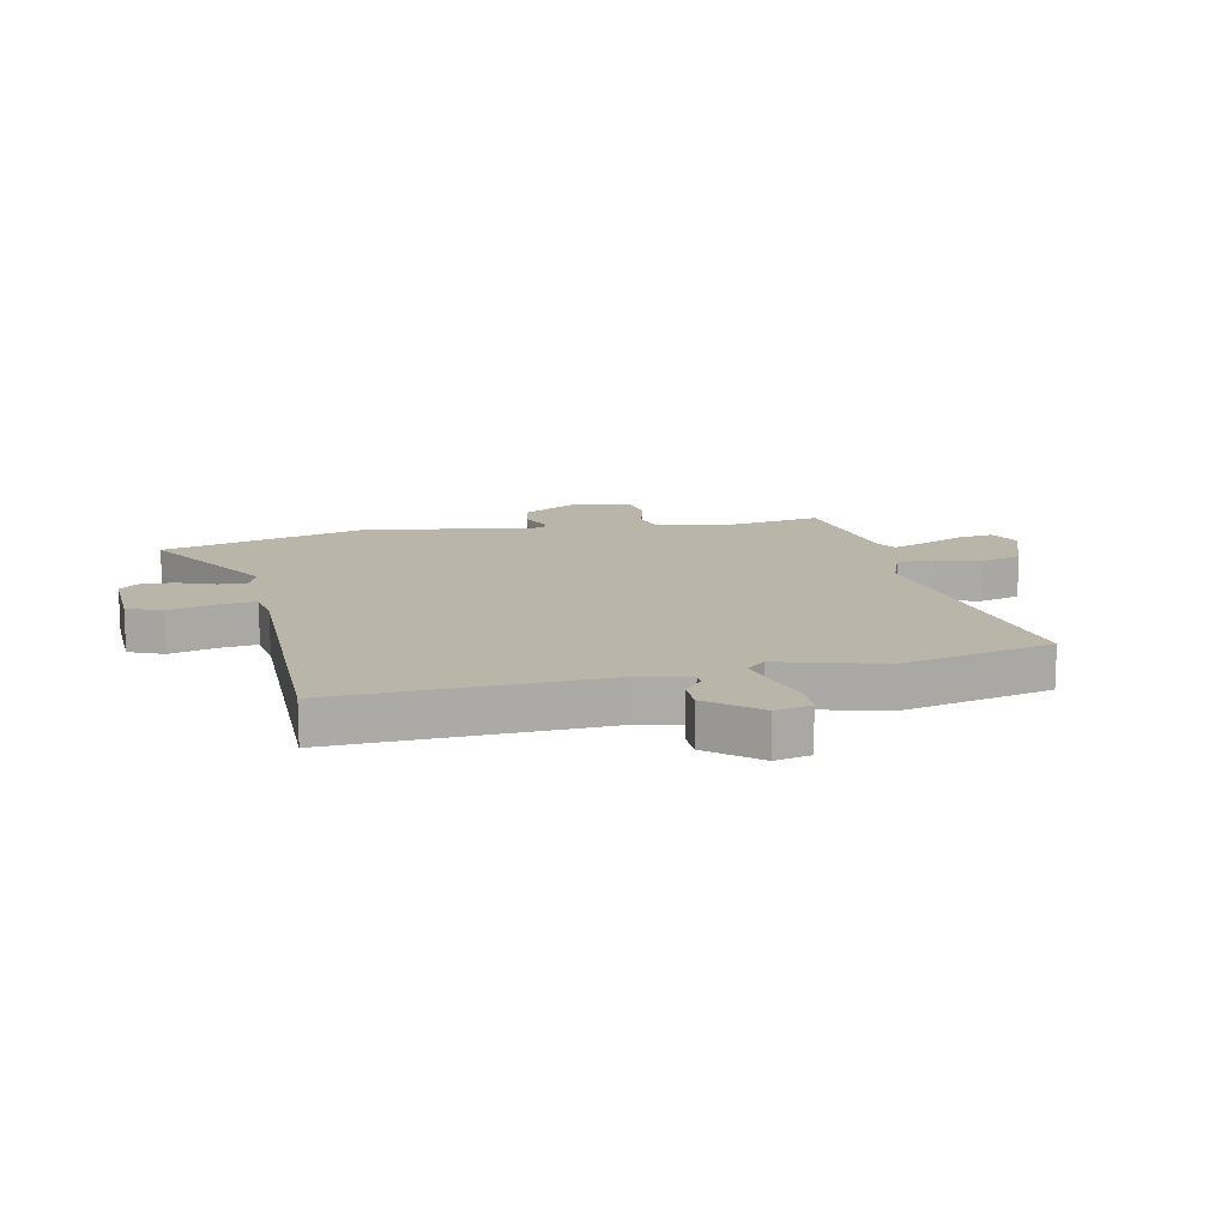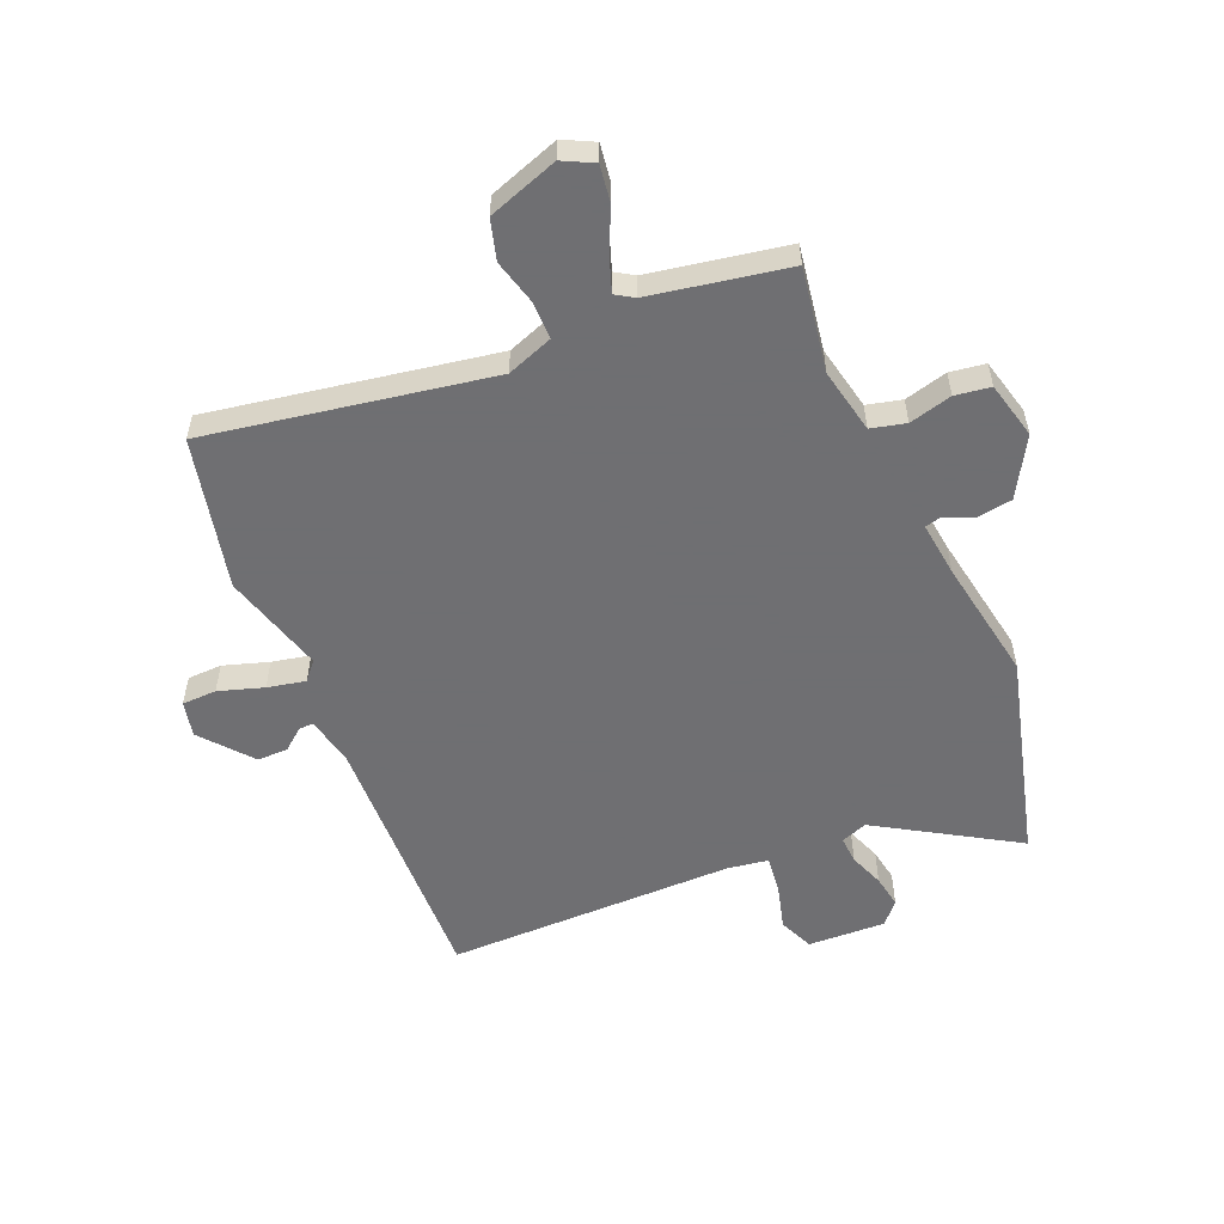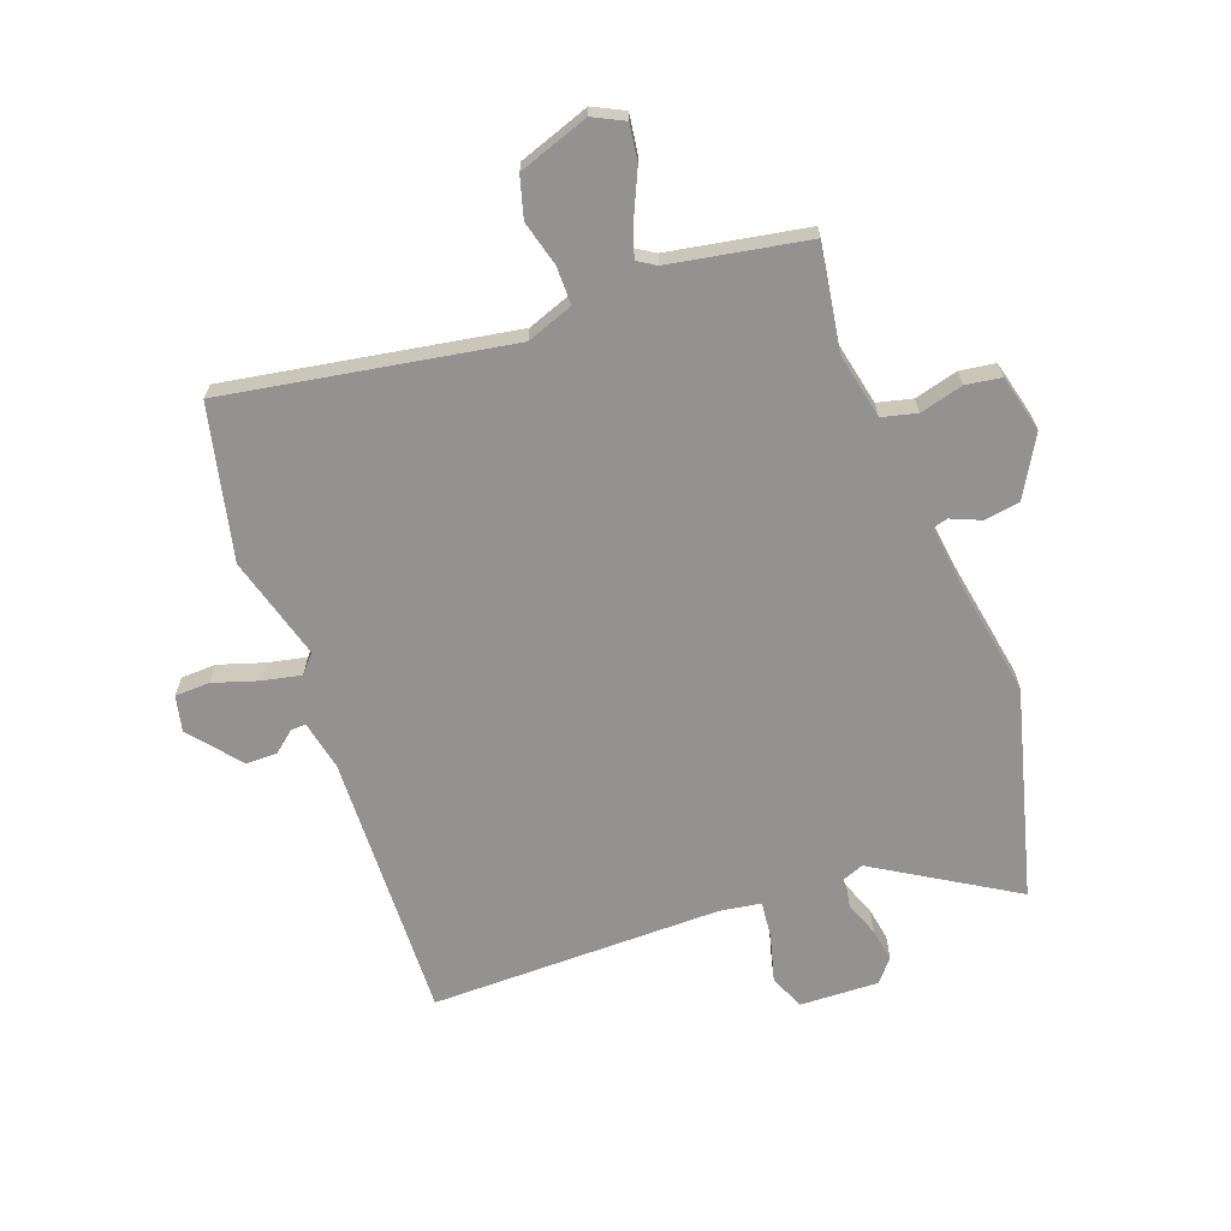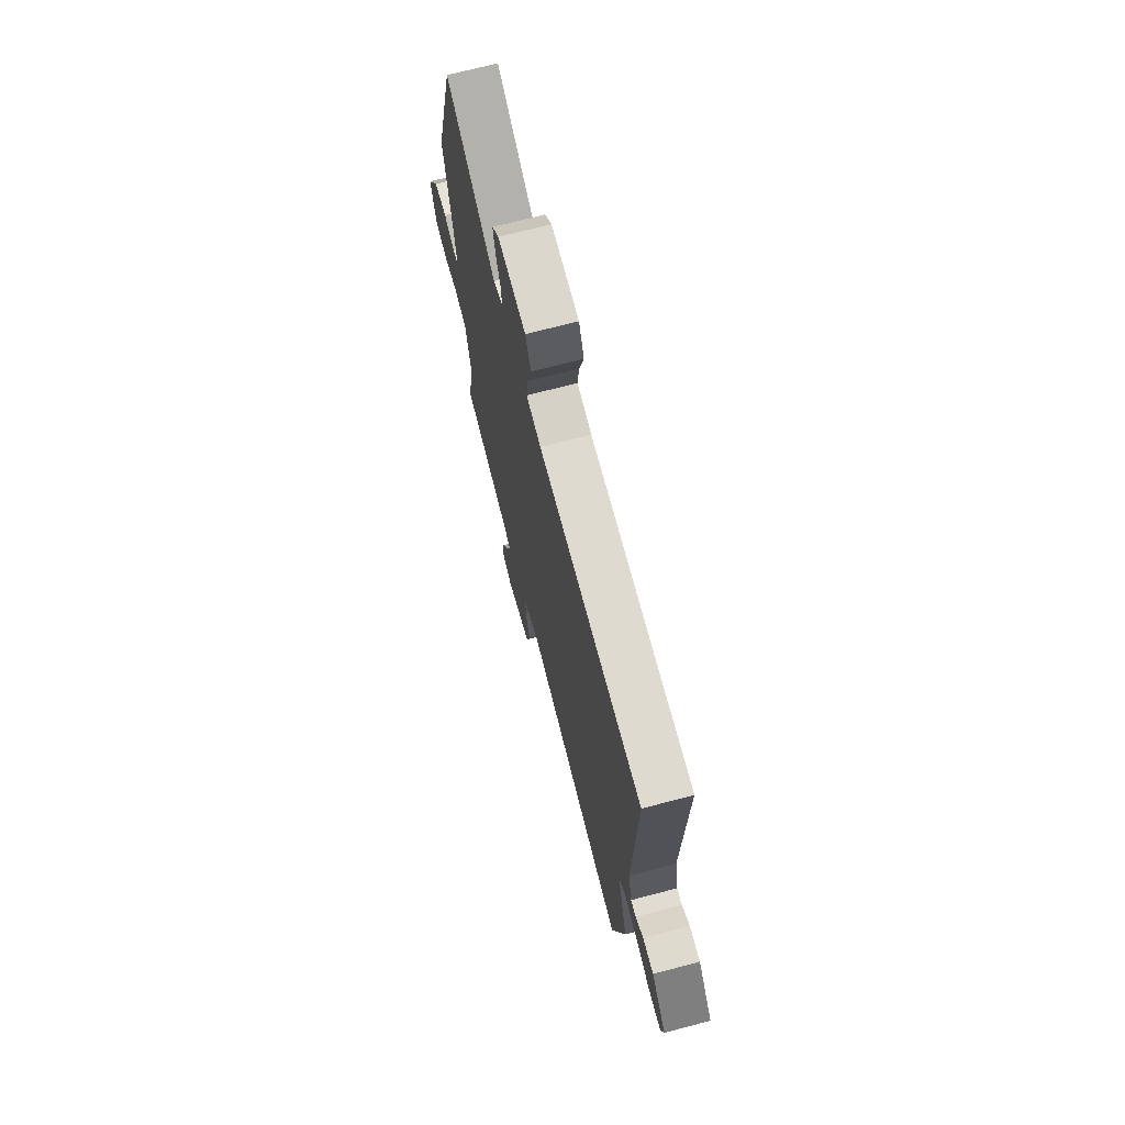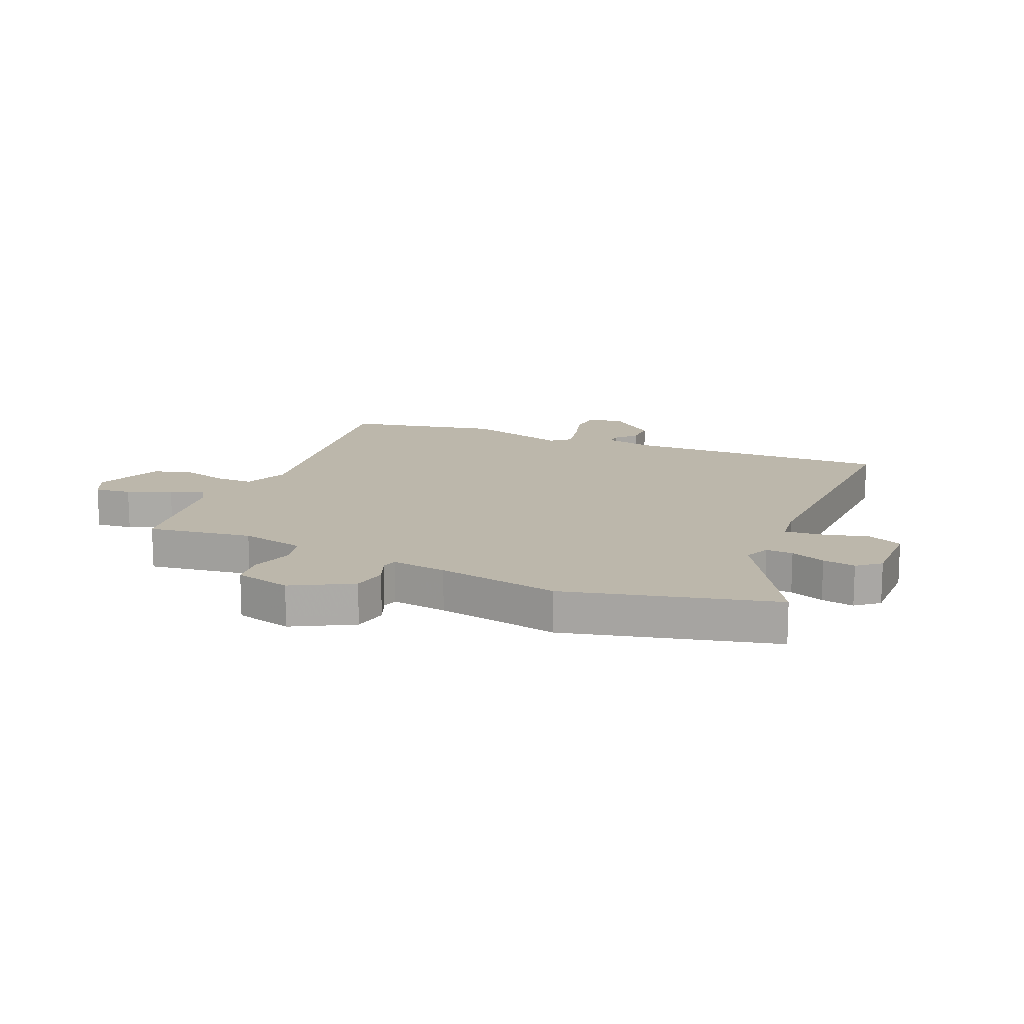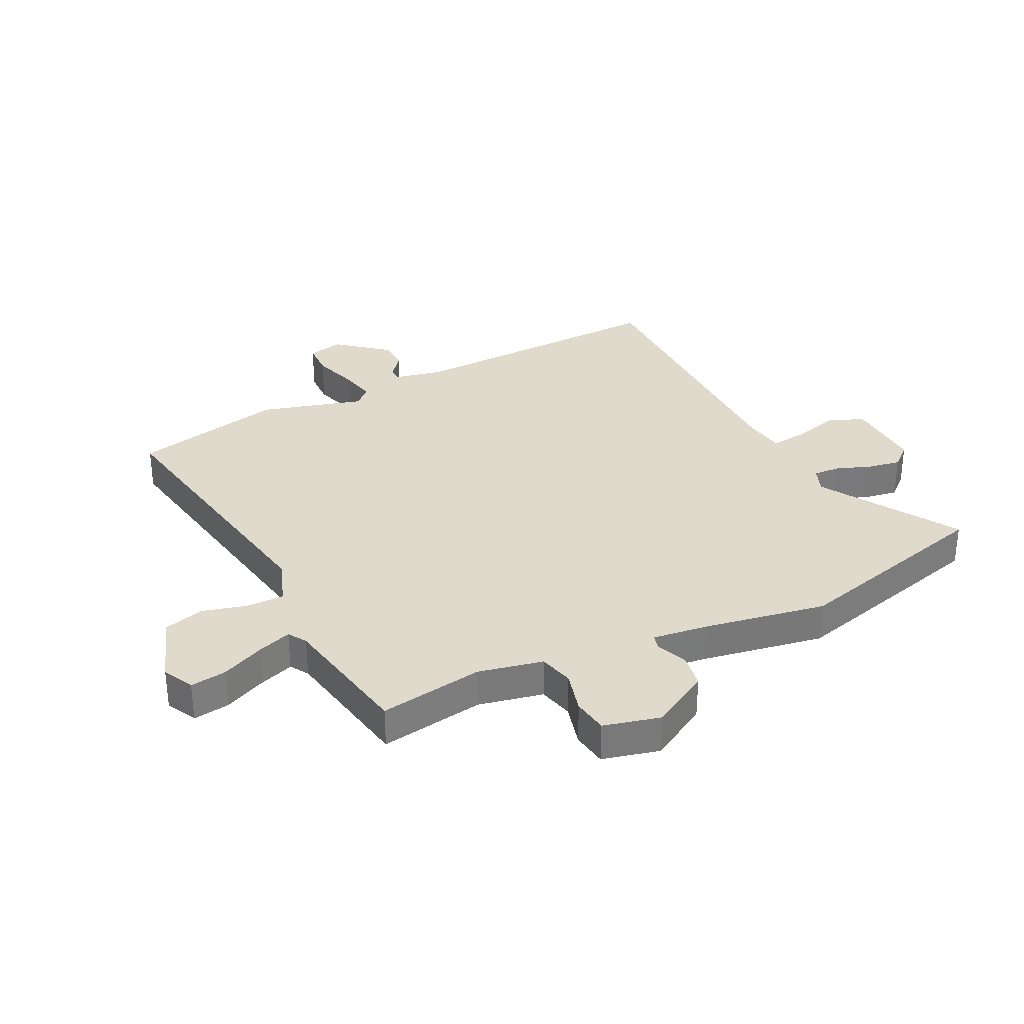
<metadata>
{"format":"obj","ext":"obj","renderer":"f3d","projection":"perspective","resolution":1024,"background":"white","views":[{"elev":13.7,"azim":77.9,"up":"+Y"},{"elev":-54.7,"azim":-157.2,"up":"+Y"},{"elev":-66.5,"azim":-159.9,"up":"+Y"},{"elev":71.1,"azim":75.3,"up":"+Z"},{"elev":14.3,"azim":-65.8,"up":"+Y"},{"elev":32.5,"azim":-116.4,"up":"+Y"}]}
</metadata>
<code>
v -0.55 0.07 0.311
v -0.454 0.07 0.676
v -0.213 0.07 0.53
v -0.167 0.07 0.548
v -0.17 0.07 0.596
v -0.193 0.07 0.657
v -0.203 0.07 0.715
v -0.169 0.07 0.754
v -0.032 0.07 0.749
v -0.006 0.07 0.688
v -0.028 0.07 0.606
v -0.035 0.07 0.541
v 0.037 0.07 0.53
v 0.546 0.07 0.533
v 0.53 0.07 0.063
v 0.548 0.07 -0.024
v 0.574 0.07 -0.023
v 0.612 0.07 0.008
v 0.666 0.07 0.008
v 0.739 0.07 -0.08
v 0.725 0.07 -0.143
v 0.664 0.07 -0.145
v 0.585 0.07 -0.12
v 0.518 0.07 -0.106
v 0.49 0.07 -0.138
v 0.541 0.07 -0.319
v 0.48 0.07 -0.586
v -0.017 0.07 -0.501
v -0.098 0.07 -0.531
v -0.098 0.07 -0.597
v -0.077 0.07 -0.676
v -0.097 0.07 -0.747
v -0.22 0.07 -0.79
v -0.274 0.07 -0.763
v -0.265 0.07 -0.699
v -0.231 0.07 -0.624
v -0.21 0.07 -0.564
v -0.242 0.07 -0.544
v -0.482 0.07 -0.501
v -0.453 0.07 -0.318
v -0.477 0.07 -0.204
v -0.538 0.07 -0.189
v -0.613 0.07 -0.209
v -0.675 0.07 -0.2
v -0.7 0.07 -0.1
v -0.641 0.07 0.003
v -0.579 0.07 0.013
v -0.527 0.07 -0.009
v -0.5 0.07 -0.002
v -0.512 0.07 0.095
v -0.55 0 0.311
v -0.454 0 0.676
v -0.213 0 0.53
v -0.167 0 0.548
v -0.17 0 0.596
v -0.193 0 0.657
v -0.203 0 0.715
v -0.169 0 0.754
v -0.032 0 0.749
v -0.006 0 0.688
v -0.028 0 0.606
v -0.035 0 0.541
v 0.037 0 0.53
v 0.546 0 0.533
v 0.53 0 0.063
v 0.548 0 -0.024
v 0.574 0 -0.023
v 0.612 0 0.008
v 0.666 0 0.008
v 0.739 0 -0.08
v 0.725 0 -0.143
v 0.664 0 -0.145
v 0.585 0 -0.12
v 0.518 0 -0.106
v 0.49 0 -0.138
v 0.541 0 -0.319
v 0.48 0 -0.586
v -0.017 0 -0.501
v -0.098 0 -0.531
v -0.098 0 -0.597
v -0.077 0 -0.676
v -0.097 0 -0.747
v -0.22 0 -0.79
v -0.274 0 -0.763
v -0.265 0 -0.699
v -0.231 0 -0.624
v -0.21 0 -0.564
v -0.242 0 -0.544
v -0.482 0 -0.501
v -0.453 0 -0.318
v -0.477 0 -0.204
v -0.538 0 -0.189
v -0.613 0 -0.209
v -0.675 0 -0.2
v -0.7 0 -0.1
v -0.641 0 0.003
v -0.579 0 0.013
v -0.527 0 -0.009
v -0.5 0 -0.002
v -0.512 0 0.095
f 46 47 48
f 45 46 48
f 44 45 48
f 43 44 48
f 42 43 48
f 41 42 48 49
f 40 41 49
f 38 39 40
f 40 49 50
f 38 40 50
f 37 38 50
f 34 35 36
f 33 34 36
f 32 33 36
f 31 32 36
f 30 31 36
f 29 30 36 37
f 1 2 3
f 50 1 3
f 37 50 3
f 29 37 3
f 28 29 3
f 28 3 4
f 27 28 4
f 26 27 4
f 25 26 4
f 21 22 23
f 20 21 23
f 19 20 23
f 18 19 23
f 17 18 23
f 16 17 23 24
f 25 4 5
f 24 25 5
f 16 24 5
f 15 16 5
f 9 10 11
f 8 9 11
f 7 8 11
f 6 7 11
f 5 6 11
f 5 11 12
f 15 5 12
f 13 14 15
f 12 13 15
f 98 97 96
f 98 96 95
f 98 95 94
f 98 94 93
f 98 93 92
f 99 98 92 91
f 99 91 90
f 90 89 88
f 100 99 90
f 100 90 88
f 100 88 87
f 86 85 84
f 86 84 83
f 86 83 82
f 86 82 81
f 86 81 80
f 87 86 80 79
f 53 52 51
f 53 51 100
f 53 100 87
f 53 87 79
f 53 79 78
f 54 53 78
f 54 78 77
f 54 77 76
f 54 76 75
f 73 72 71
f 73 71 70
f 73 70 69
f 73 69 68
f 73 68 67
f 74 73 67 66
f 55 54 75
f 55 75 74
f 55 74 66
f 55 66 65
f 61 60 59
f 61 59 58
f 61 58 57
f 61 57 56
f 61 56 55
f 62 61 55
f 62 55 65
f 65 64 63
f 65 63 62
f 1 51 52 2
f 2 52 53 3
f 3 53 54 4
f 4 54 55 5
f 5 55 56 6
f 6 56 57 7
f 7 57 58 8
f 8 58 59 9
f 9 59 60 10
f 10 60 61 11
f 11 61 62 12
f 12 62 63 13
f 13 63 64 14
f 14 64 65 15
f 15 65 66 16
f 16 66 67 17
f 17 67 68 18
f 18 68 69 19
f 19 69 70 20
f 20 70 71 21
f 21 71 72 22
f 22 72 73 23
f 23 73 74 24
f 24 74 75 25
f 25 75 76 26
f 26 76 77 27
f 27 77 78 28
f 28 78 79 29
f 29 79 80 30
f 30 80 81 31
f 31 81 82 32
f 32 82 83 33
f 33 83 84 34
f 34 84 85 35
f 35 85 86 36
f 36 86 87 37
f 37 87 88 38
f 38 88 89 39
f 39 89 90 40
f 40 90 91 41
f 41 91 92 42
f 42 92 93 43
f 43 93 94 44
f 44 94 95 45
f 45 95 96 46
f 46 96 97 47
f 47 97 98 48
f 48 98 99 49
f 49 99 100 50
f 50 100 51 1

</code>
